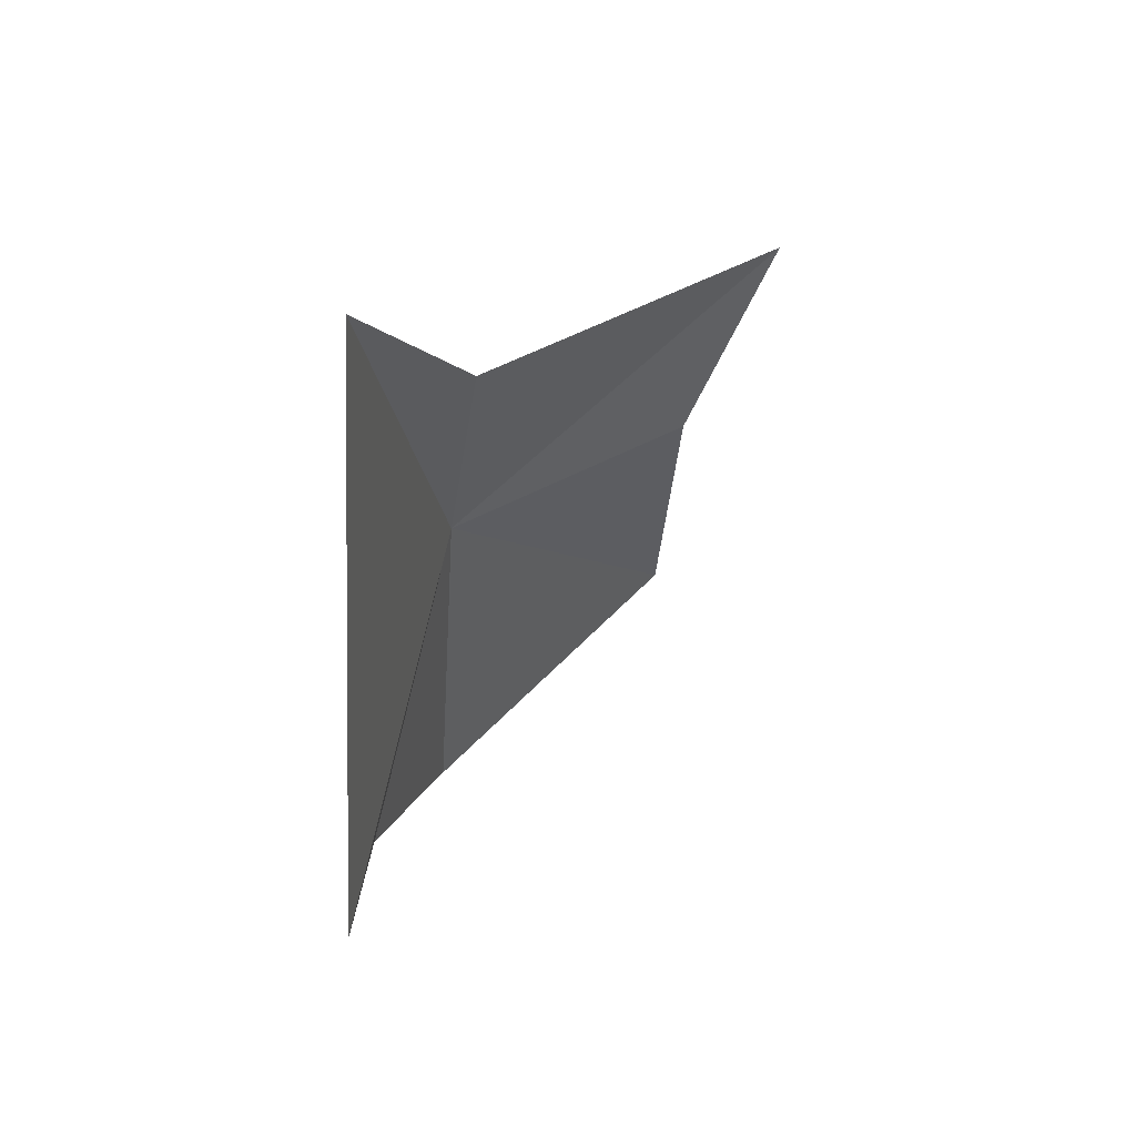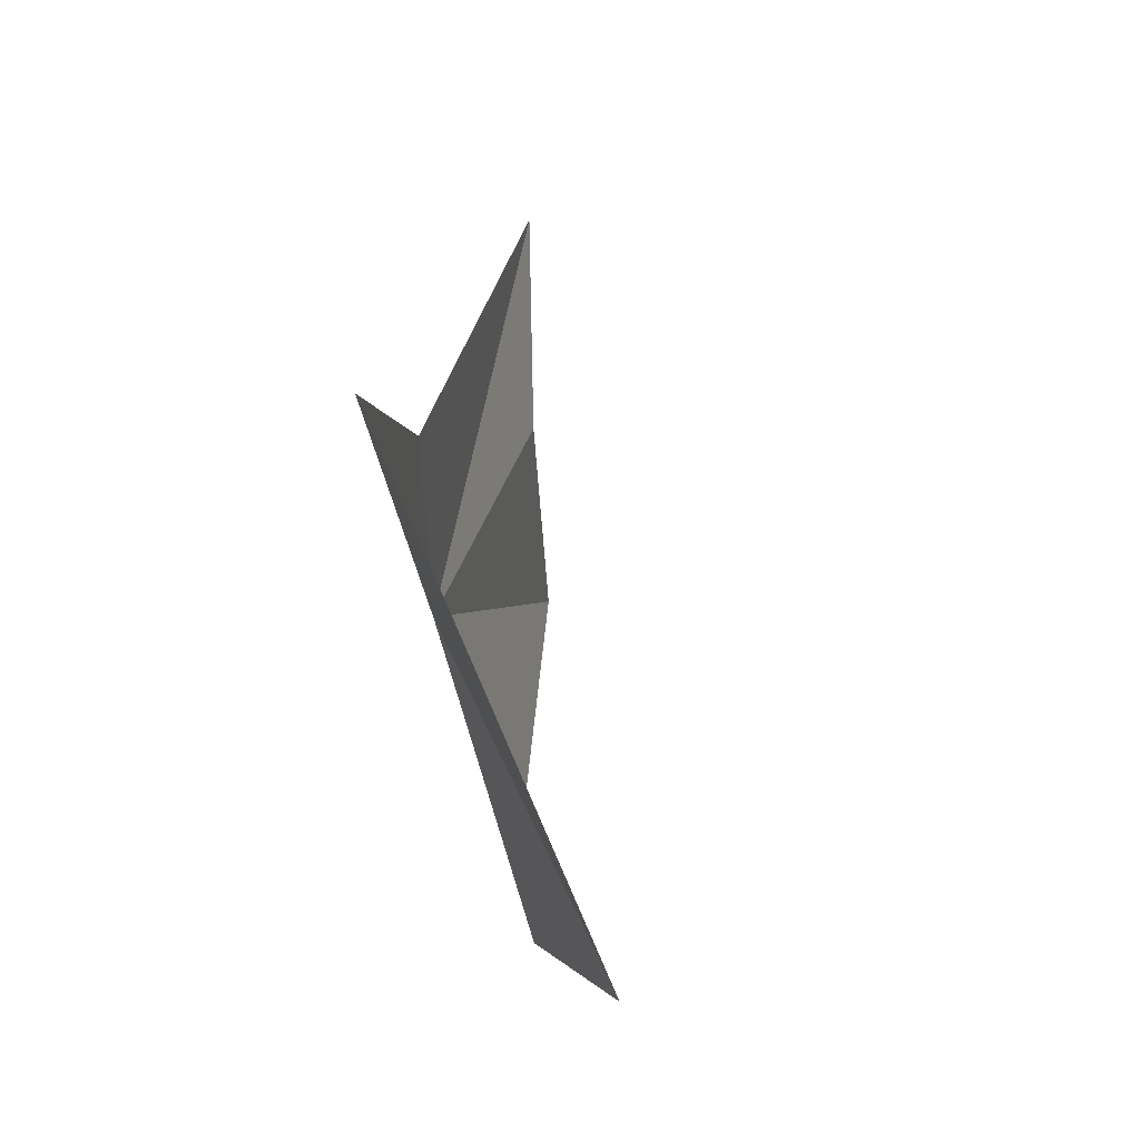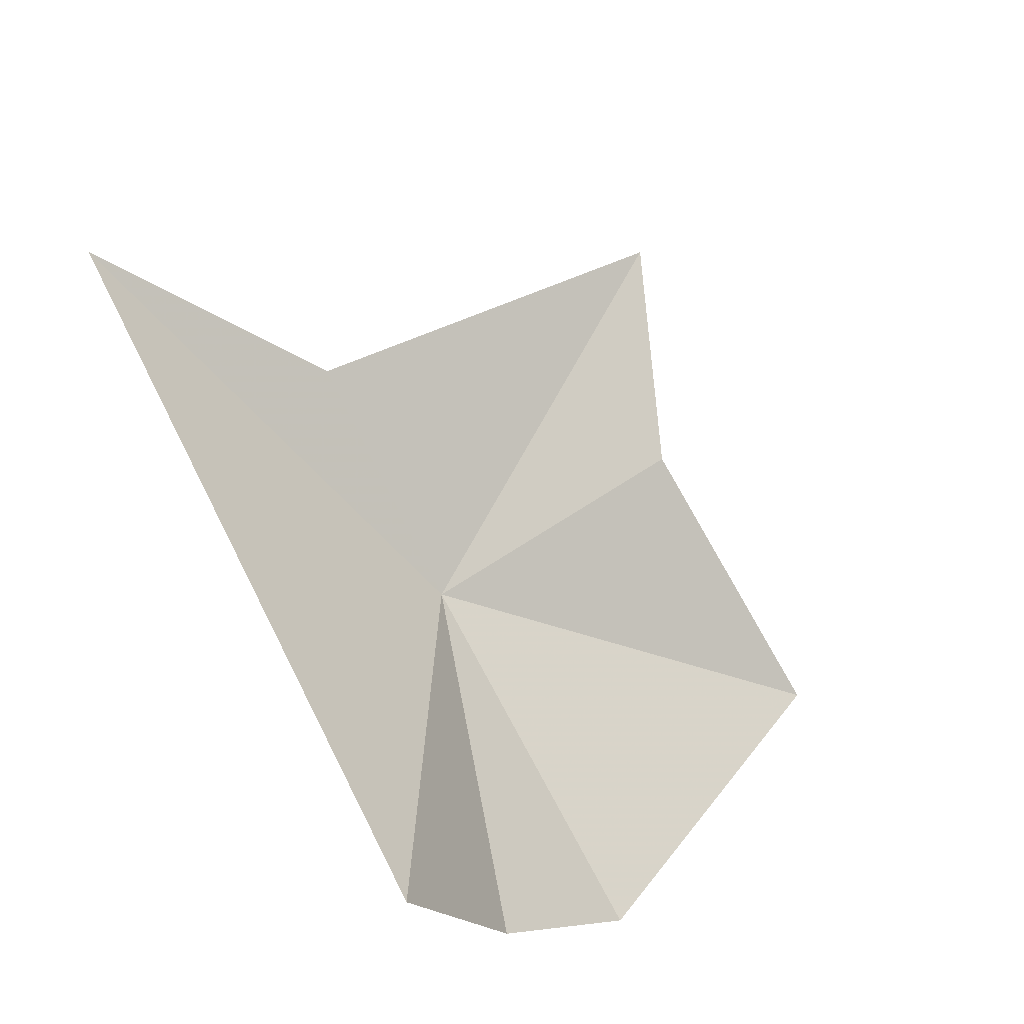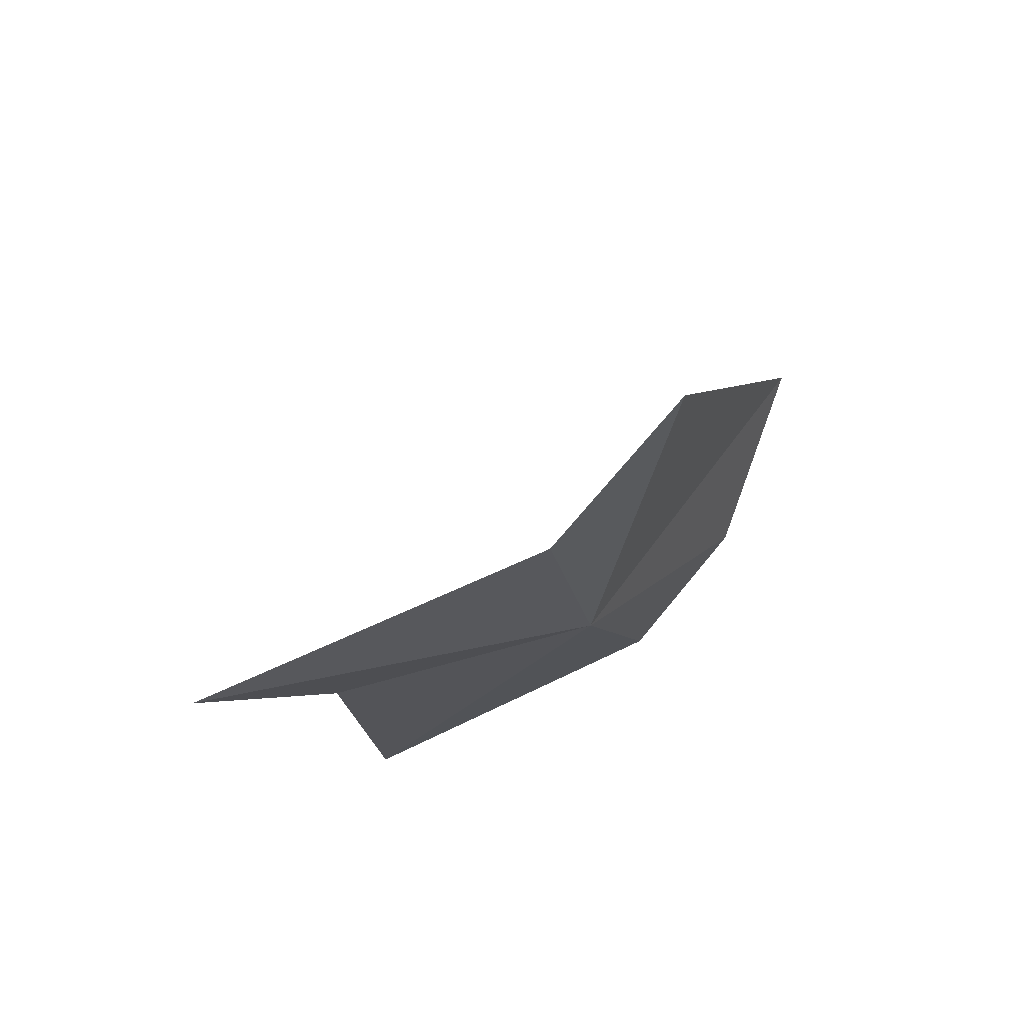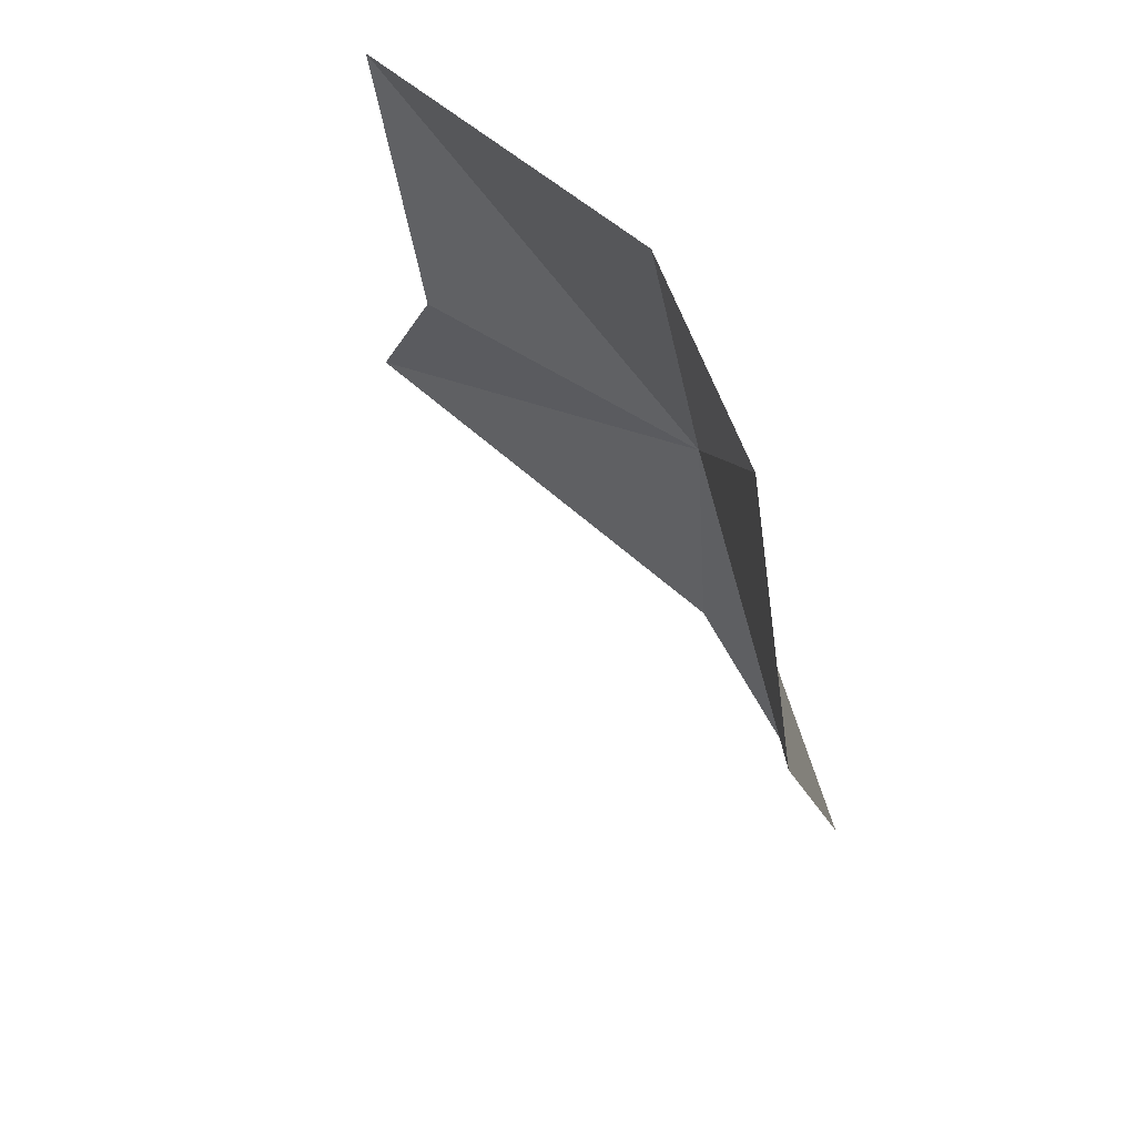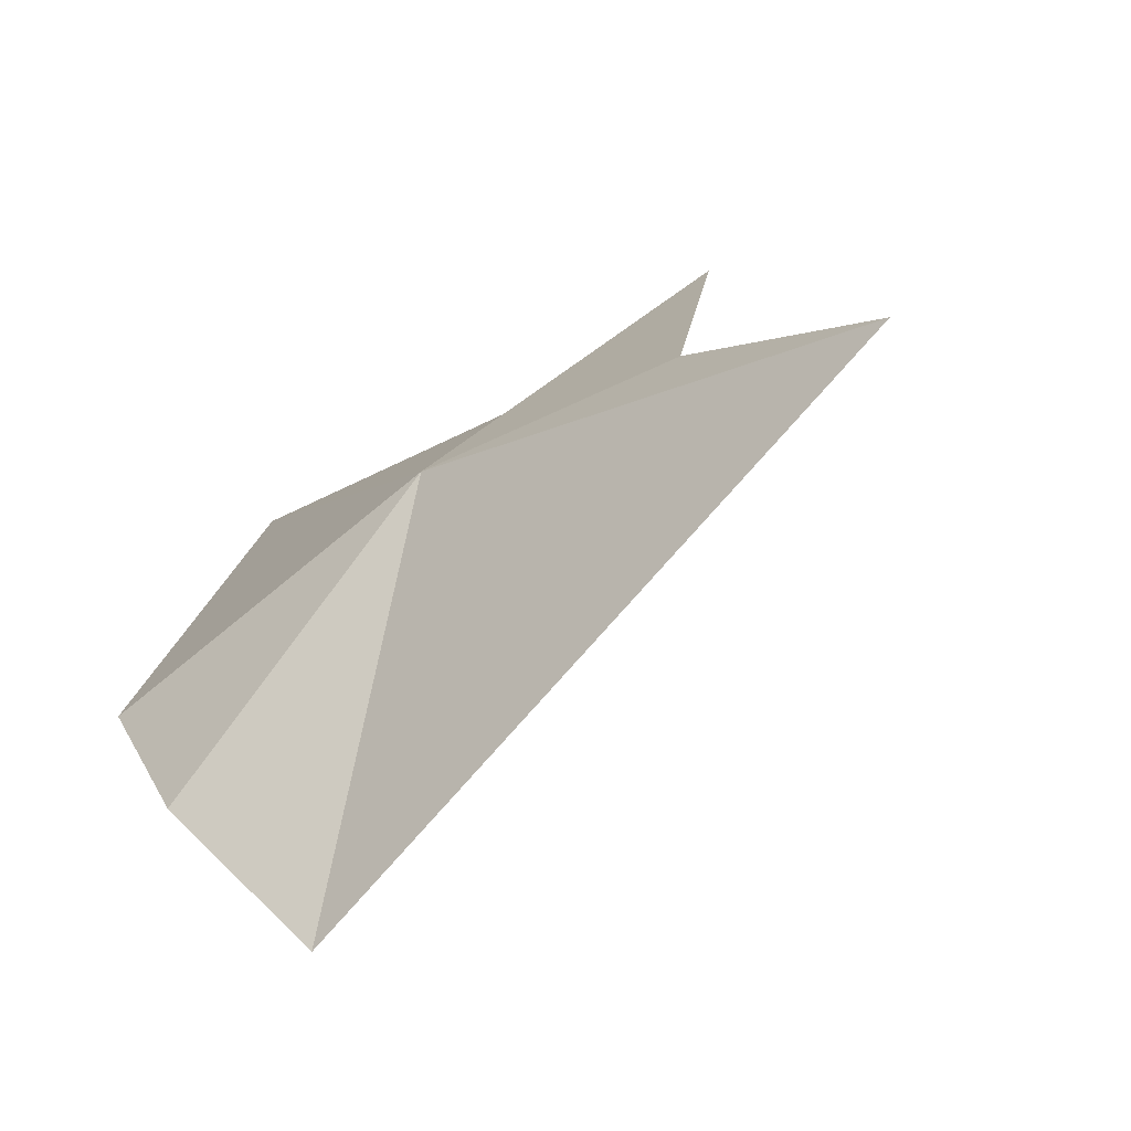
<metadata>
{"format":"obj","ext":"obj","renderer":"f3d","projection":"perspective","resolution":1024,"background":"white","views":[{"elev":67.1,"azim":-175.0,"up":"+Y"},{"elev":60.5,"azim":146.5,"up":"+Y"},{"elev":-64.2,"azim":-146.5,"up":"+Z"},{"elev":61.7,"azim":26.1,"up":"+Y"},{"elev":-46.1,"azim":10.3,"up":"+Z"},{"elev":-22.3,"azim":125.6,"up":"+Z"}]}
</metadata>
<code>
v 12.11 -7.683 98.43
v 6.761 -16.82 101.4
v 6.346 -9.356 102.7
v 4.255 -5.241 106
v 12.33 -16.1 94.53
v 11.37 -1.528 99.68
v 13.69 -13.05 91.49
v 13.57 -8.991 87.86
v 13.67 4.54 97.74
f 1 3 2
f 1 4 3
f 1 2 5
f 1 6 4
f 1 5 7
f 1 7 8
f 1 9 6
f 1 8 9

</code>
